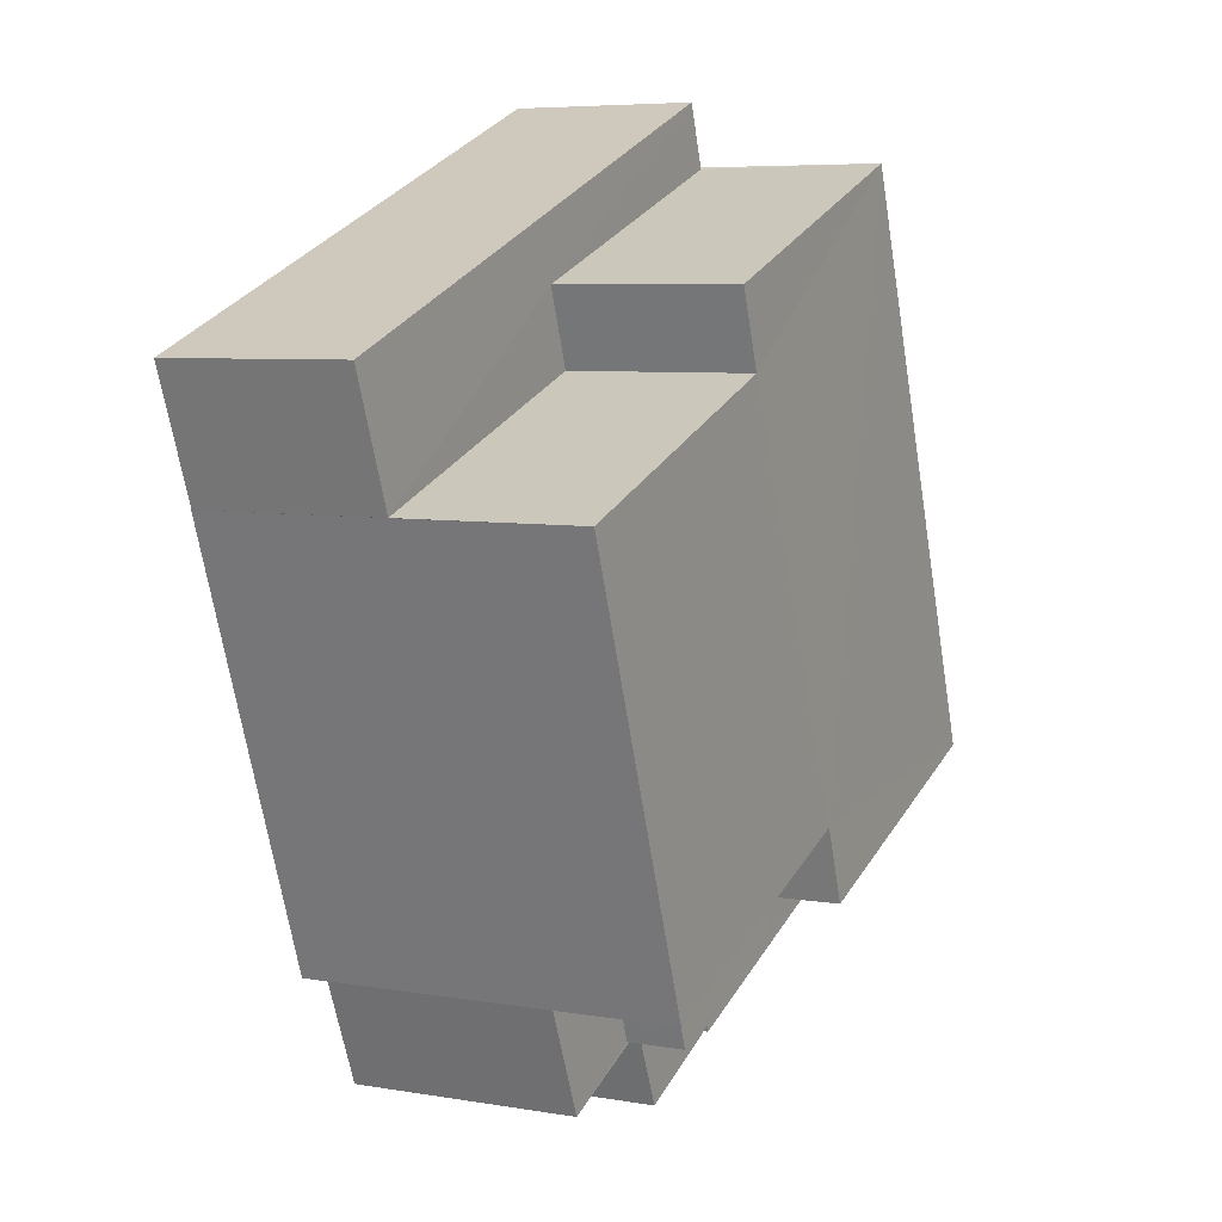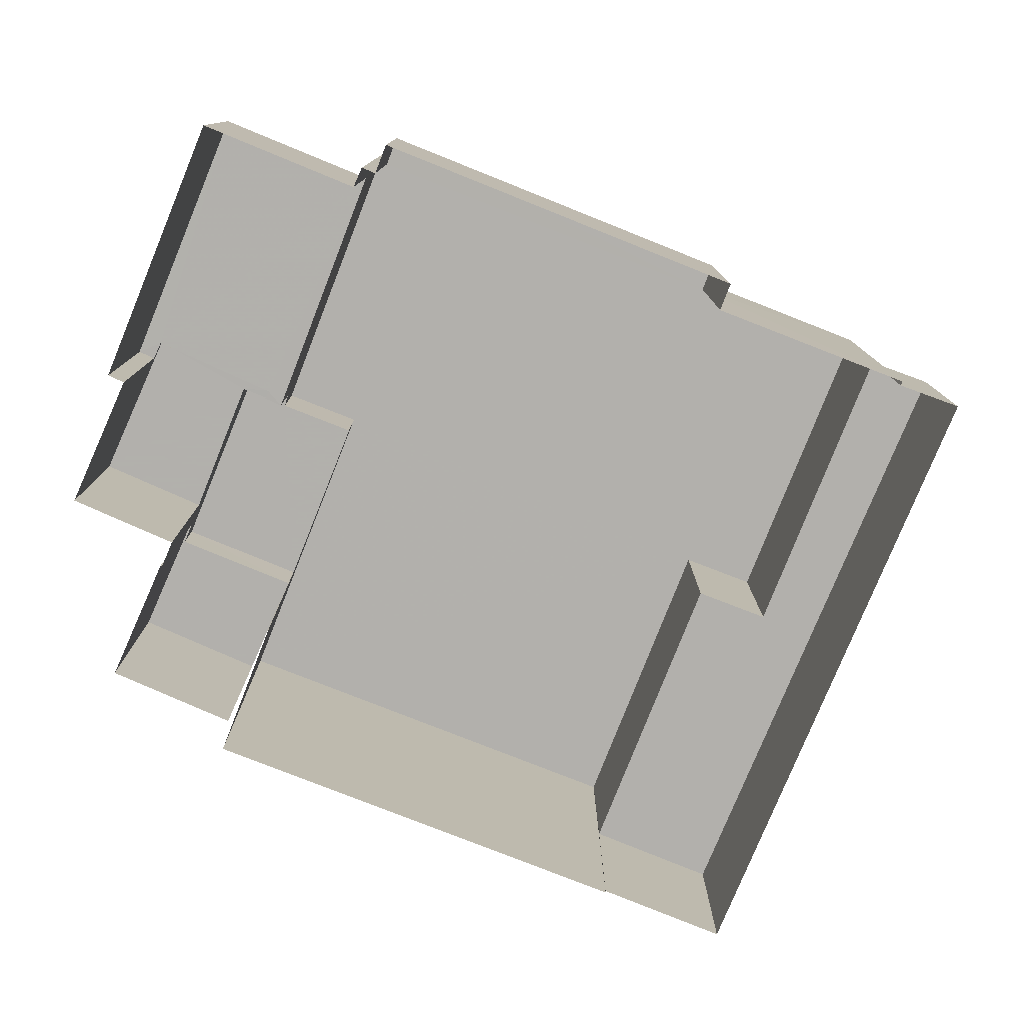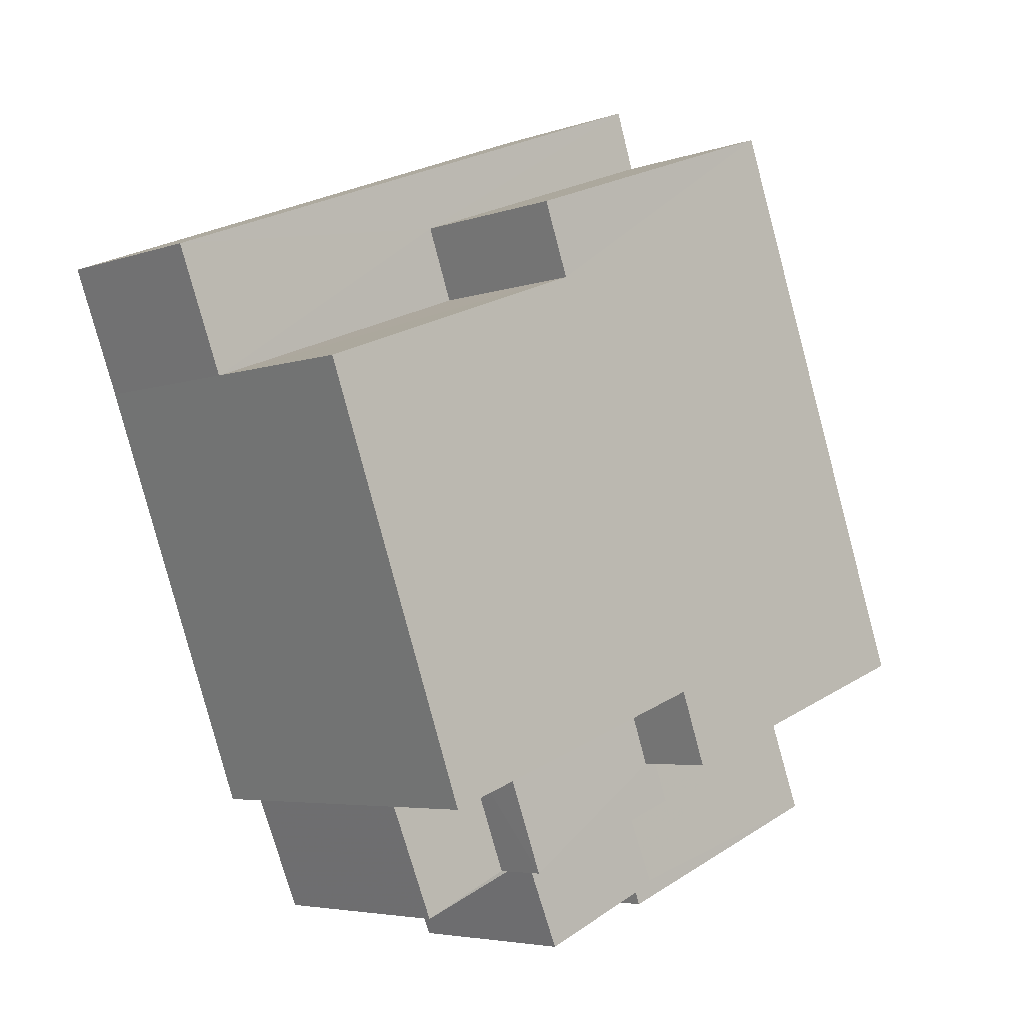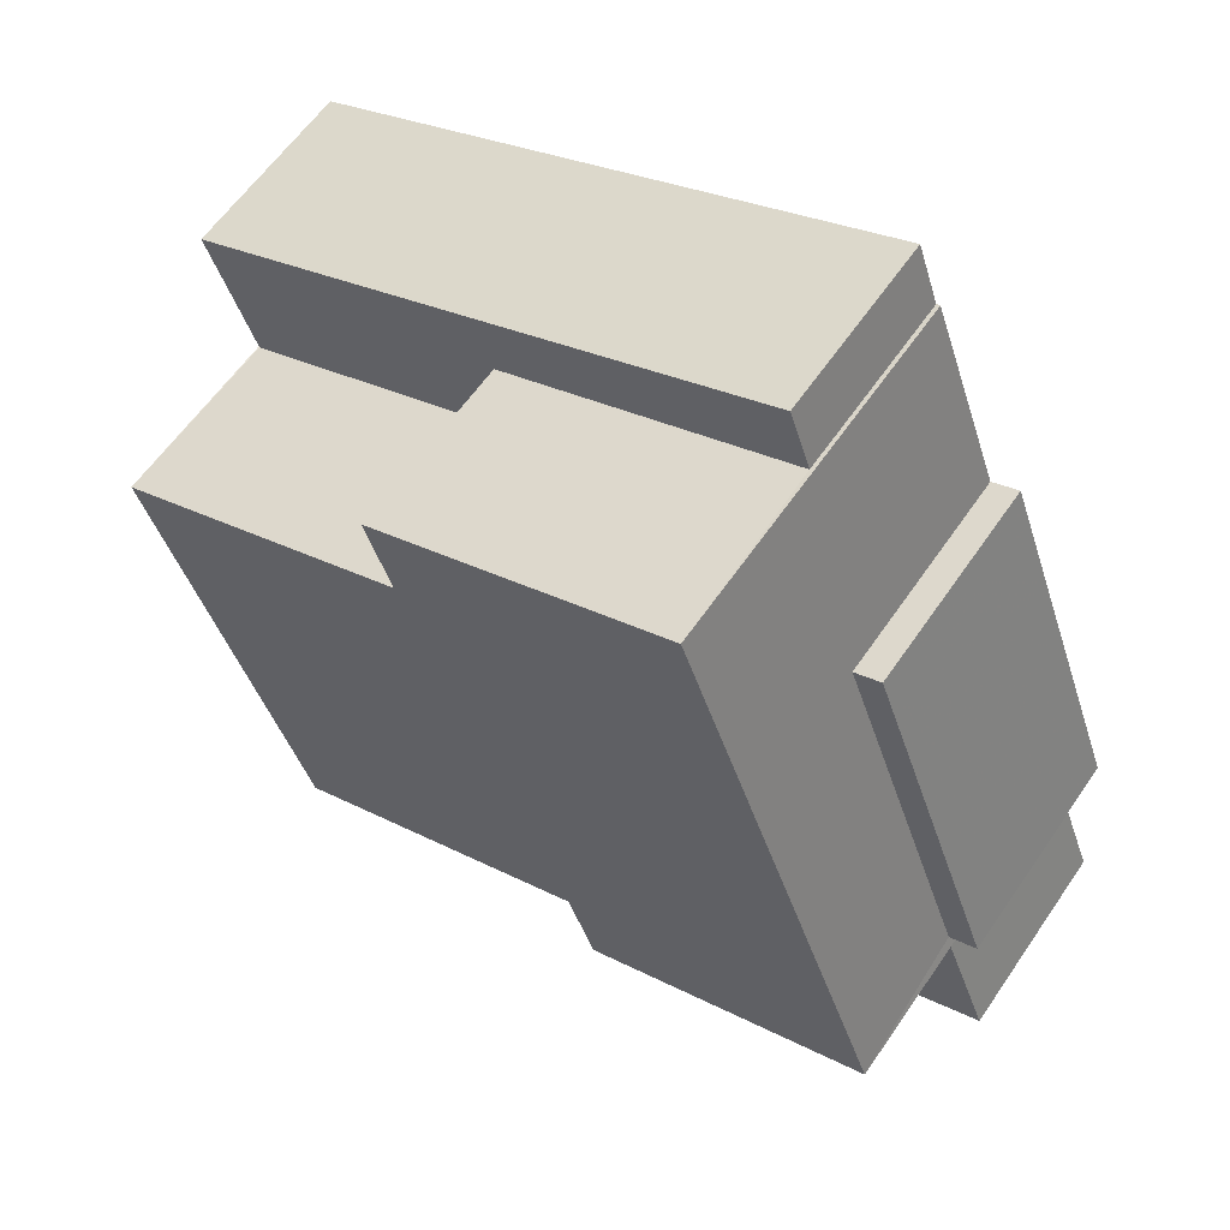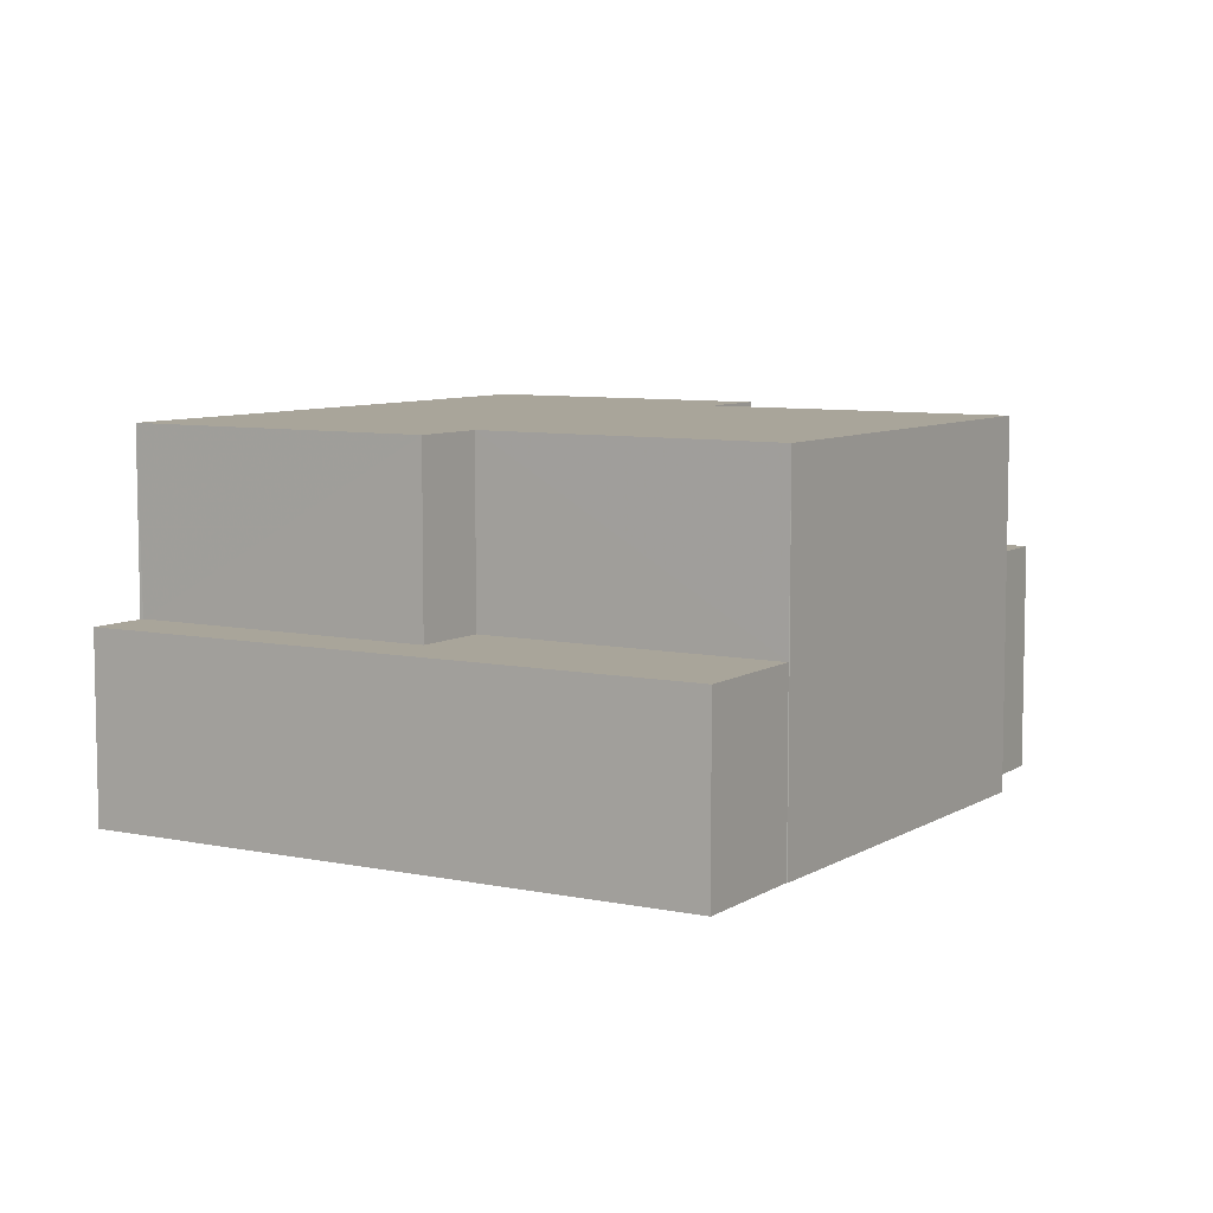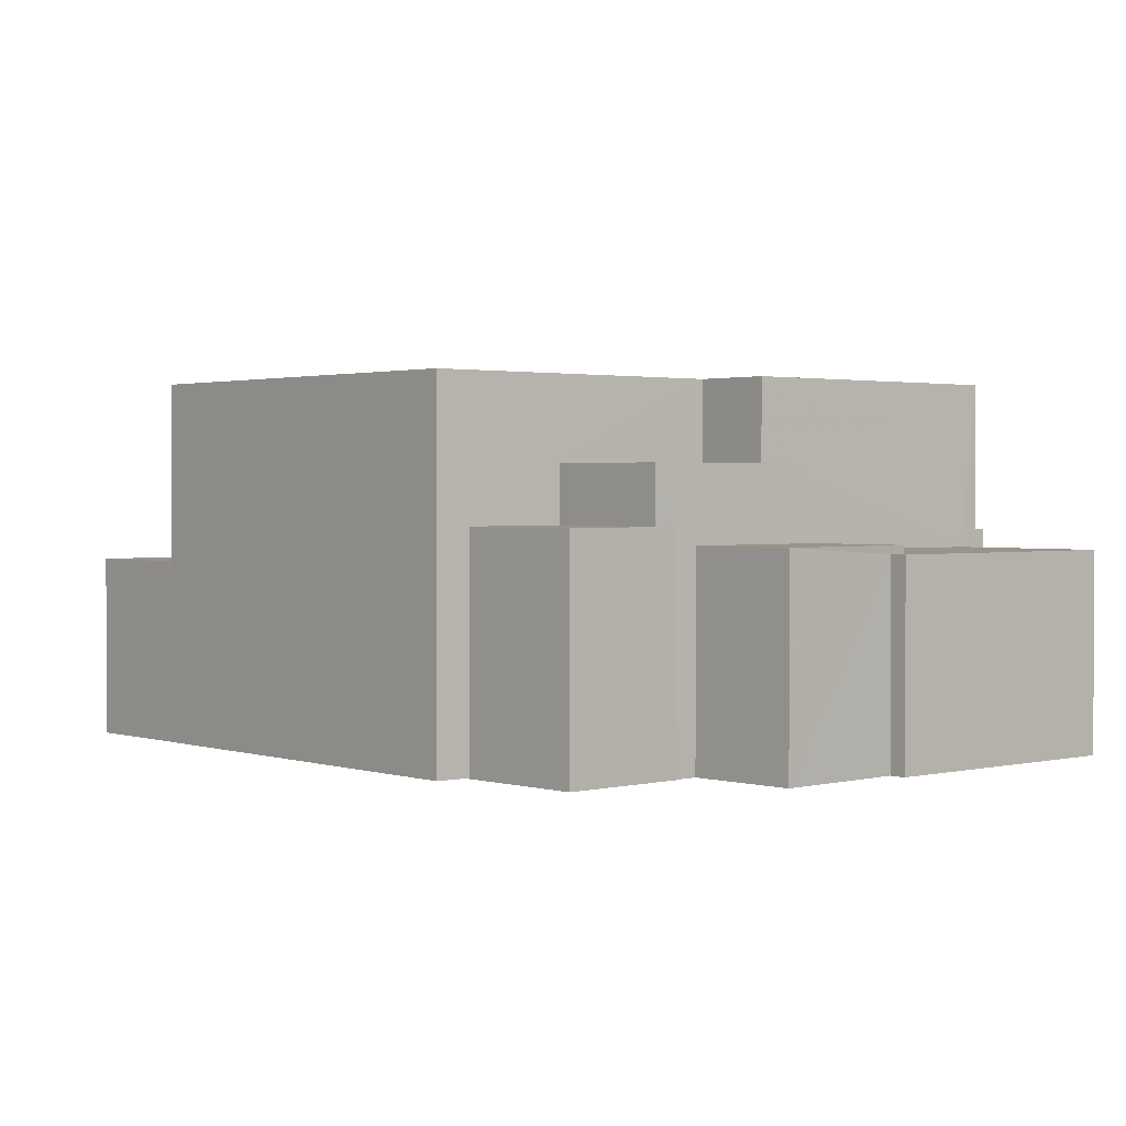
<metadata>
{"format":"obj","ext":"obj","renderer":"f3d","projection":"perspective","resolution":1024,"background":"white","views":[{"elev":6.3,"azim":-62.8,"up":"+Y"},{"elev":-78.8,"azim":88.7,"up":"+Z"},{"elev":-4.8,"azim":-41.8,"up":"+Y"},{"elev":60.2,"azim":34.3,"up":"+Y"},{"elev":7.5,"azim":-128.1,"up":"+Z"},{"elev":1.7,"azim":-20.3,"up":"+Z"}]}
</metadata>
<code>
v -2.246e+05 -1.285e+05 12.9
v -2.246e+05 -1.285e+05 12.9
v -2.246e+05 -1.285e+05 12.9
v -2.246e+05 -1.285e+05 12.9
v -2.246e+05 -1.285e+05 12.9
v -2.246e+05 -1.285e+05 12.9
v -2.246e+05 -1.285e+05 12.9
v -2.246e+05 -1.285e+05 12.9
v -2.246e+05 -1.285e+05 12.9
v -2.246e+05 -1.285e+05 12.9
v -2.246e+05 -1.285e+05 12.9
v -2.246e+05 -1.285e+05 12.9
v -2.246e+05 -1.285e+05 12.9
v -2.246e+05 -1.285e+05 12.9
v -2.246e+05 -1.285e+05 12.9
v -2.246e+05 -1.285e+05 12.9
v -2.246e+05 -1.285e+05 12.9
v -2.246e+05 -1.285e+05 12.9
v -2.246e+05 -1.285e+05 12.9
v -2.246e+05 -1.285e+05 12.9
v -2.246e+05 -1.285e+05 12.9
v -2.246e+05 -1.285e+05 12.9
v -2.246e+05 -1.285e+05 12.9
v -2.246e+05 -1.285e+05 12.9
v -2.246e+05 -1.285e+05 19.41
v -2.246e+05 -1.285e+05 19.41
v -2.246e+05 -1.285e+05 19.41
v -2.246e+05 -1.285e+05 19.41
v -2.246e+05 -1.285e+05 19.41
v -2.246e+05 -1.285e+05 19.41
v -2.246e+05 -1.285e+05 19.41
v -2.246e+05 -1.285e+05 19.41
v -2.246e+05 -1.285e+05 16.2
v -2.246e+05 -1.285e+05 16.2
v -2.246e+05 -1.285e+05 16.2
v -2.246e+05 -1.285e+05 16.2
v -2.246e+05 -1.285e+05 16.2
v -2.246e+05 -1.285e+05 16.2
v -2.246e+05 -1.285e+05 16.46
v -2.246e+05 -1.285e+05 16.46
v -2.246e+05 -1.285e+05 16.46
v -2.246e+05 -1.285e+05 16.46
v -2.246e+05 -1.285e+05 16.46
v -2.246e+05 -1.285e+05 16.46
v -2.246e+05 -1.285e+05 16.46
v -2.246e+05 -1.285e+05 16.46
v -2.246e+05 -1.285e+05 16.92
v -2.246e+05 -1.285e+05 16.92
v -2.246e+05 -1.285e+05 16.92
v -2.246e+05 -1.285e+05 16.92
v -2.246e+05 -1.285e+05 16.92
v -2.246e+05 -1.285e+05 16.92
v -2.246e+05 -1.285e+05 16.61
v -2.246e+05 -1.285e+05 16.61
v -2.246e+05 -1.285e+05 16.61
v -2.246e+05 -1.285e+05 16.61
v -2.246e+05 -1.285e+05 16.61
v -2.246e+05 -1.285e+05 16.61
v -2.246e+05 -1.285e+05 16.78
v -2.246e+05 -1.285e+05 16.78
v -2.246e+05 -1.285e+05 16.78
v -2.246e+05 -1.285e+05 16.78
v -2.246e+05 -1.285e+05 17.93
v -2.246e+05 -1.285e+05 17.93
v -2.246e+05 -1.285e+05 17.93
v -2.246e+05 -1.285e+05 17.93
v -2.246e+05 -1.285e+05 17.93
v -2.246e+05 -1.285e+05 17.93
f 1 2 3
f 4 5 6
f 7 1 8
f 9 6 5
f 10 11 12
f 4 13 3
f 14 13 15
f 16 17 15
f 10 6 11
f 13 8 3
f 18 19 20
f 21 19 10
f 22 23 24
f 23 16 15
f 18 24 19
f 8 1 3
f 4 6 19
f 23 13 4
f 23 15 13
f 19 6 10
f 24 23 19
f 23 4 19
f 3 2 50
f 52 3 50
f 42 58 57
f 42 44 58
f 25 26 27
f 28 27 29
f 30 31 32
f 27 26 30
f 29 30 32
f 27 30 29
f 33 34 35
f 36 35 37
f 37 35 38
f 35 34 38
f 39 40 41
f 42 43 44
f 42 45 43
f 46 40 39
f 45 40 46
f 45 42 40
f 47 48 49
f 49 48 50
f 47 51 48
f 50 48 52
f 53 54 55
f 54 56 55
f 55 57 58
f 55 56 57
f 59 60 61
f 59 62 60
f 63 64 65
f 65 64 66
f 63 67 64
f 66 64 68
f 51 47 7
f 8 51 7
f 63 55 58
f 63 58 67
f 58 43 67
f 58 44 43
f 64 31 30
f 68 64 30
f 4 52 66
f 66 52 65
f 4 3 52
f 65 52 48
f 10 12 34
f 33 10 34
f 15 17 39
f 41 15 39
f 22 24 62
f 19 21 59
f 32 62 59
f 32 22 62
f 59 21 29
f 32 59 29
f 21 33 29
f 29 33 28
f 21 10 33
f 28 33 35
f 19 61 20
f 19 59 61
f 38 11 6
f 37 38 6
f 26 5 66
f 5 4 66
f 30 26 66
f 68 30 66
f 13 14 54
f 53 13 54
f 23 22 45
f 22 32 45
f 43 45 67
f 67 32 31
f 67 31 64
f 45 32 67
f 24 18 60
f 62 24 60
f 45 46 16
f 23 45 16
f 14 41 54
f 54 41 56
f 14 15 41
f 56 41 40
f 49 1 7
f 47 49 7
f 46 17 16
f 46 39 17
f 5 25 9
f 5 26 25
f 49 2 1
f 49 50 2
f 8 13 53
f 65 48 51
f 51 8 53
f 63 65 53
f 55 63 53
f 65 51 53
f 61 18 20
f 61 60 18
f 38 12 11
f 38 34 12
f 40 57 56
f 40 42 57
f 35 27 28
f 35 36 27
f 6 9 37
f 9 25 37
f 37 27 36
f 37 25 27

</code>
